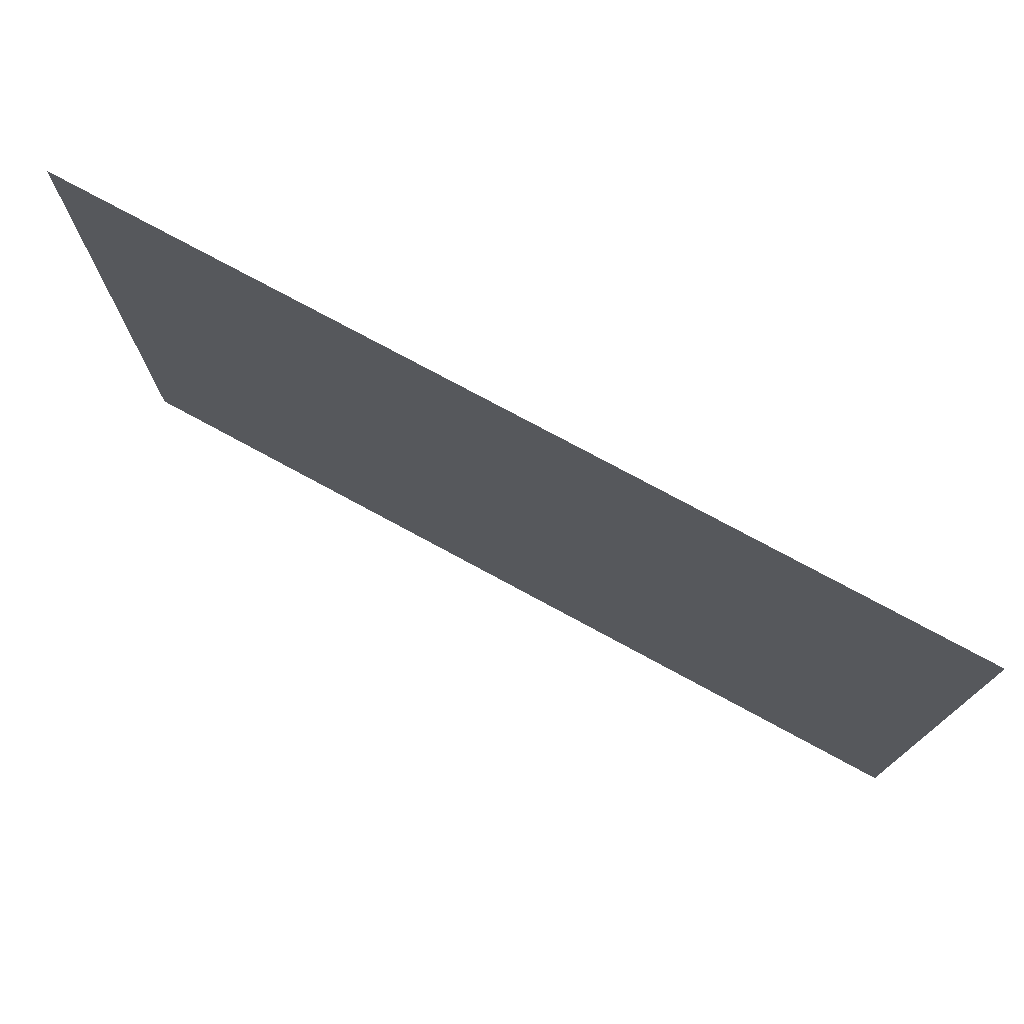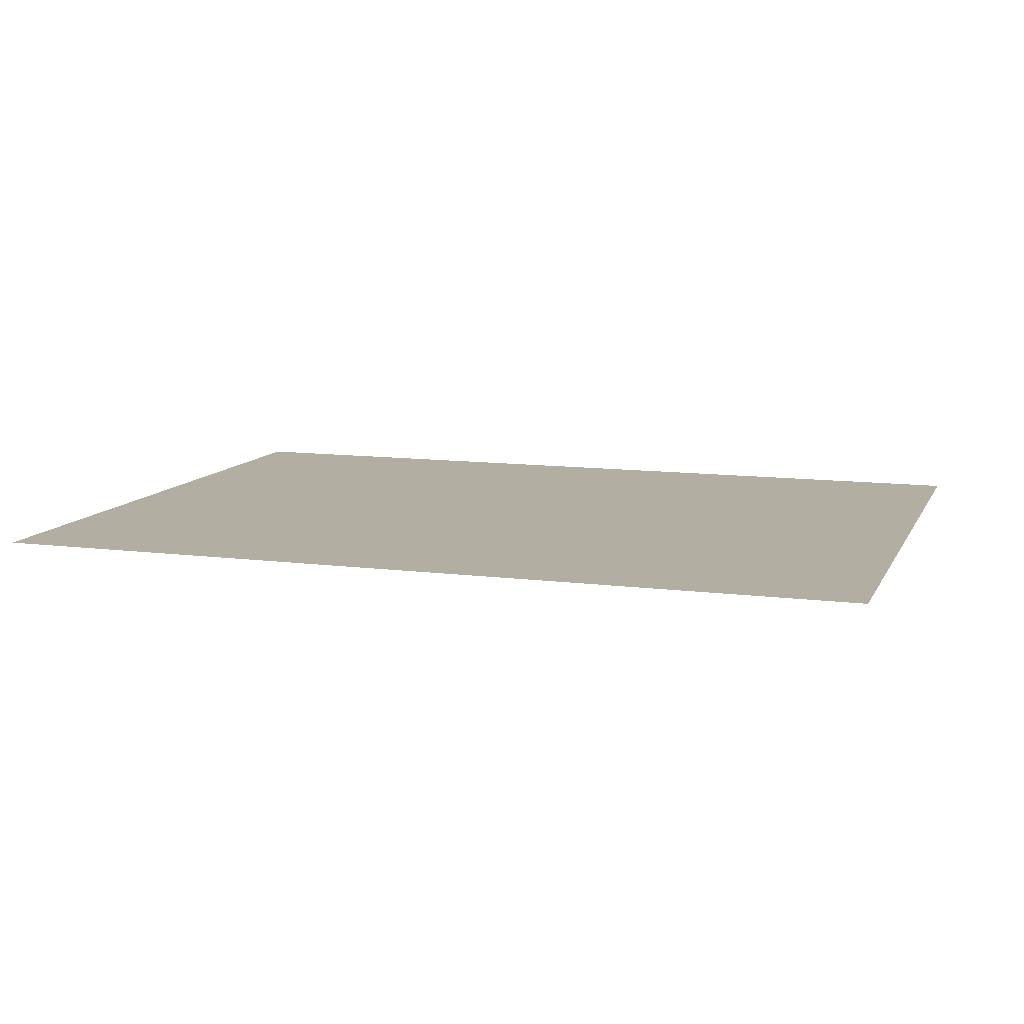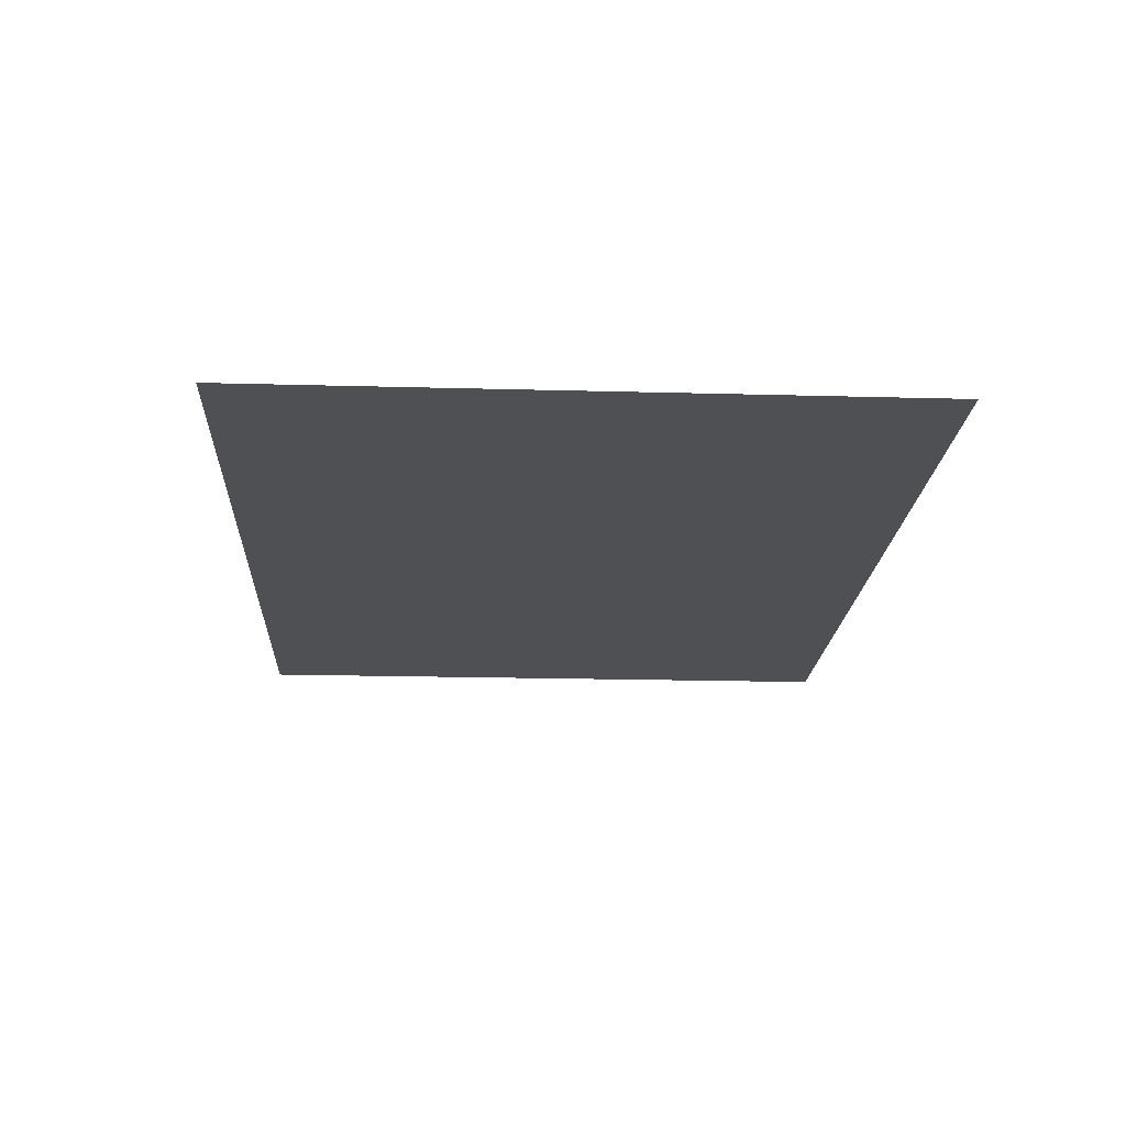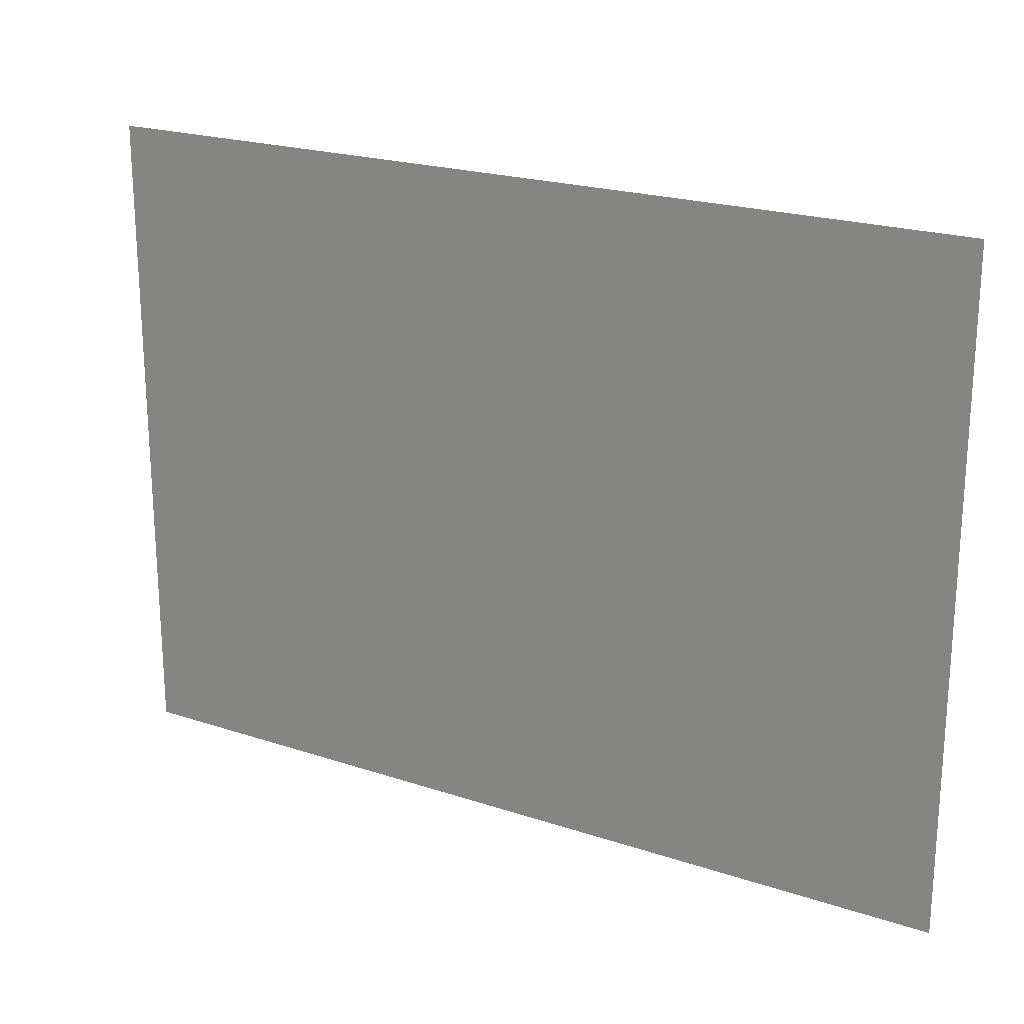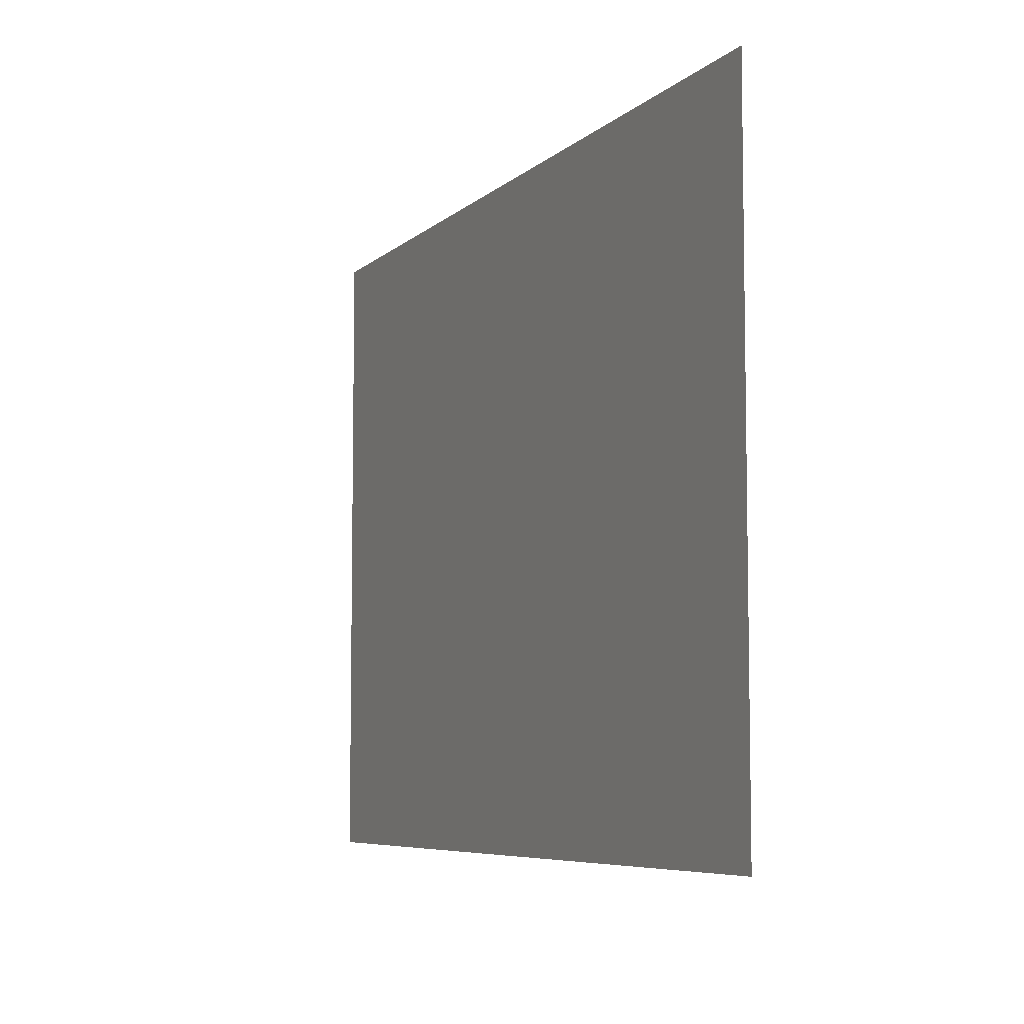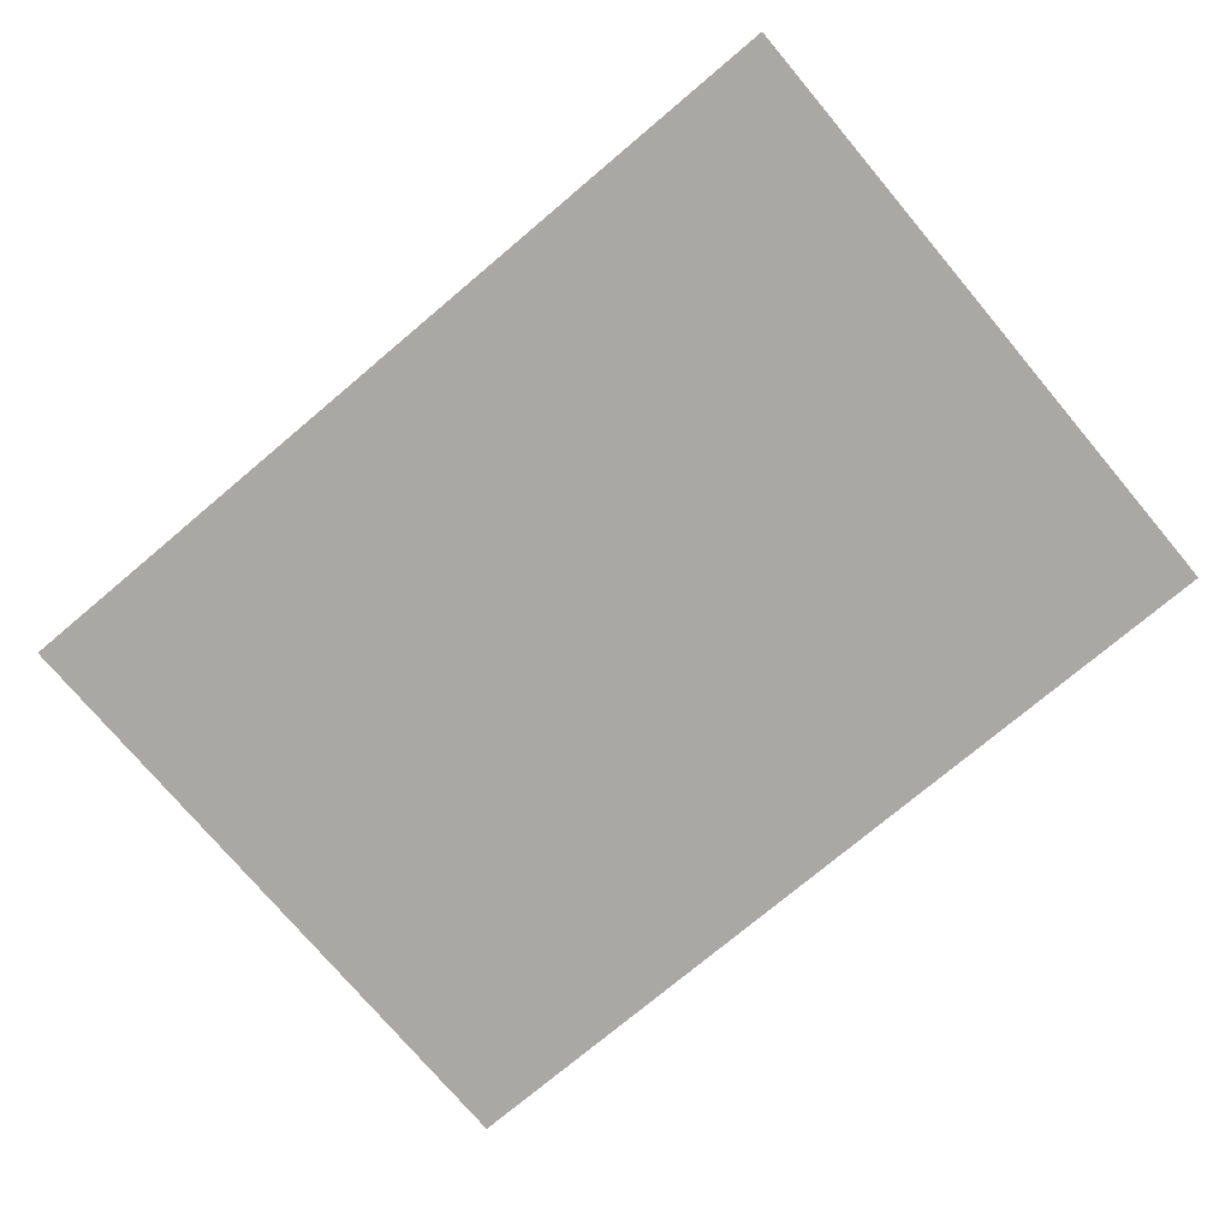
<metadata>
{"format":"obj","ext":"obj","renderer":"f3d","projection":"perspective","resolution":1024,"background":"white","views":[{"elev":75.6,"azim":28.5,"up":"+Y"},{"elev":10.7,"azim":18.0,"up":"+Z"},{"elev":-18.8,"azim":87.0,"up":"+Z"},{"elev":21.4,"azim":30.6,"up":"+Y"},{"elev":-6.6,"azim":65.8,"up":"+Y"},{"elev":-75.2,"azim":-139.9,"up":"+Z"}]}
</metadata>
<code>
g panel_emition_geo
v -0.3242 0.02079 -0.008654
v -0.3242 0.4964 -0.008654
v 0.3242 0.4964 -0.008654
v 0.3242 0.02079 -0.008654
g panel_emition_geo_0
f 3 2 1
f 4 3 1

</code>
